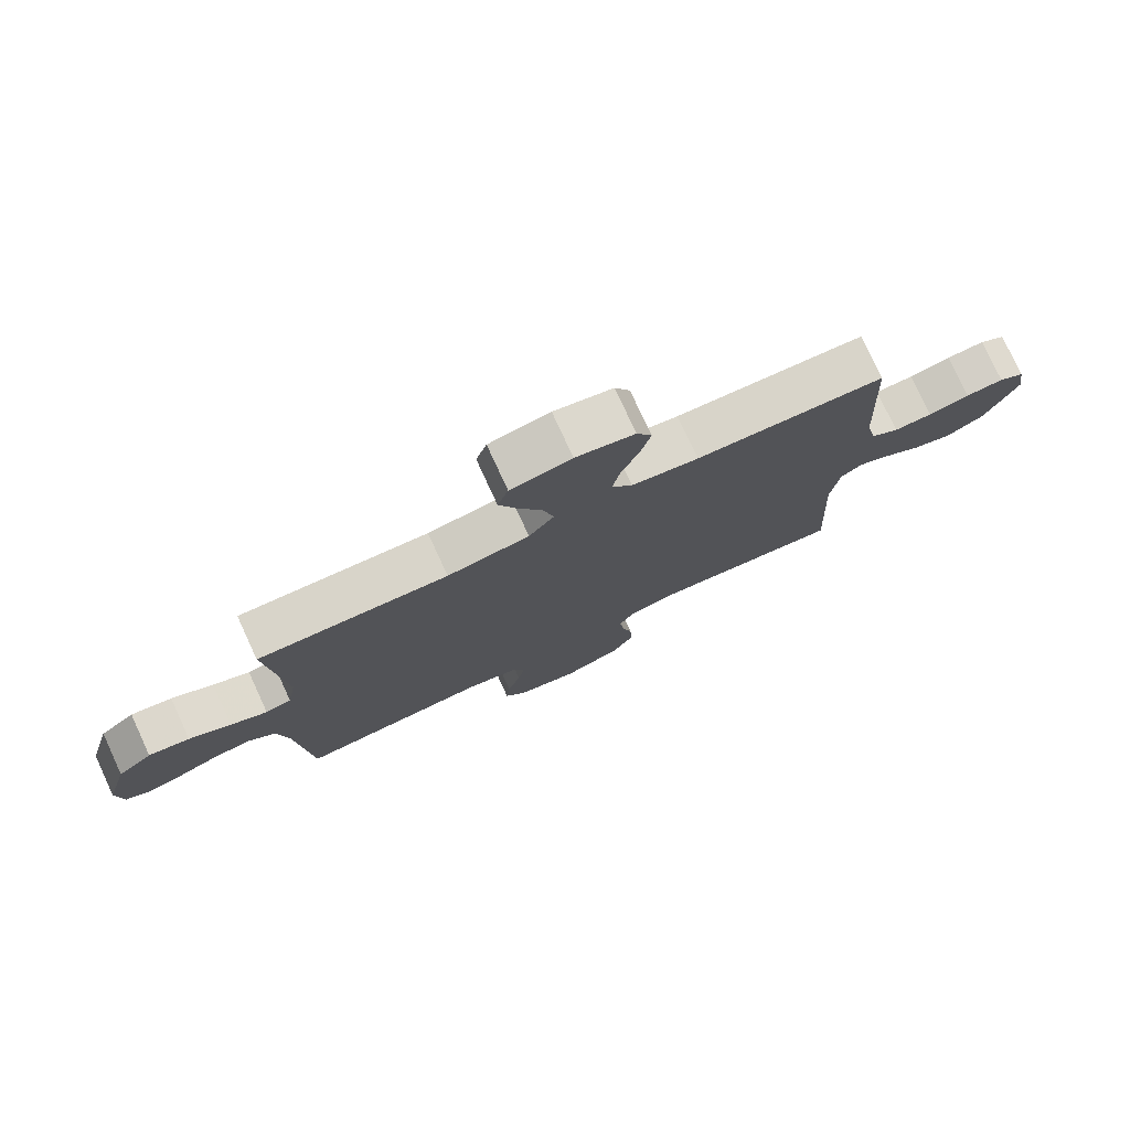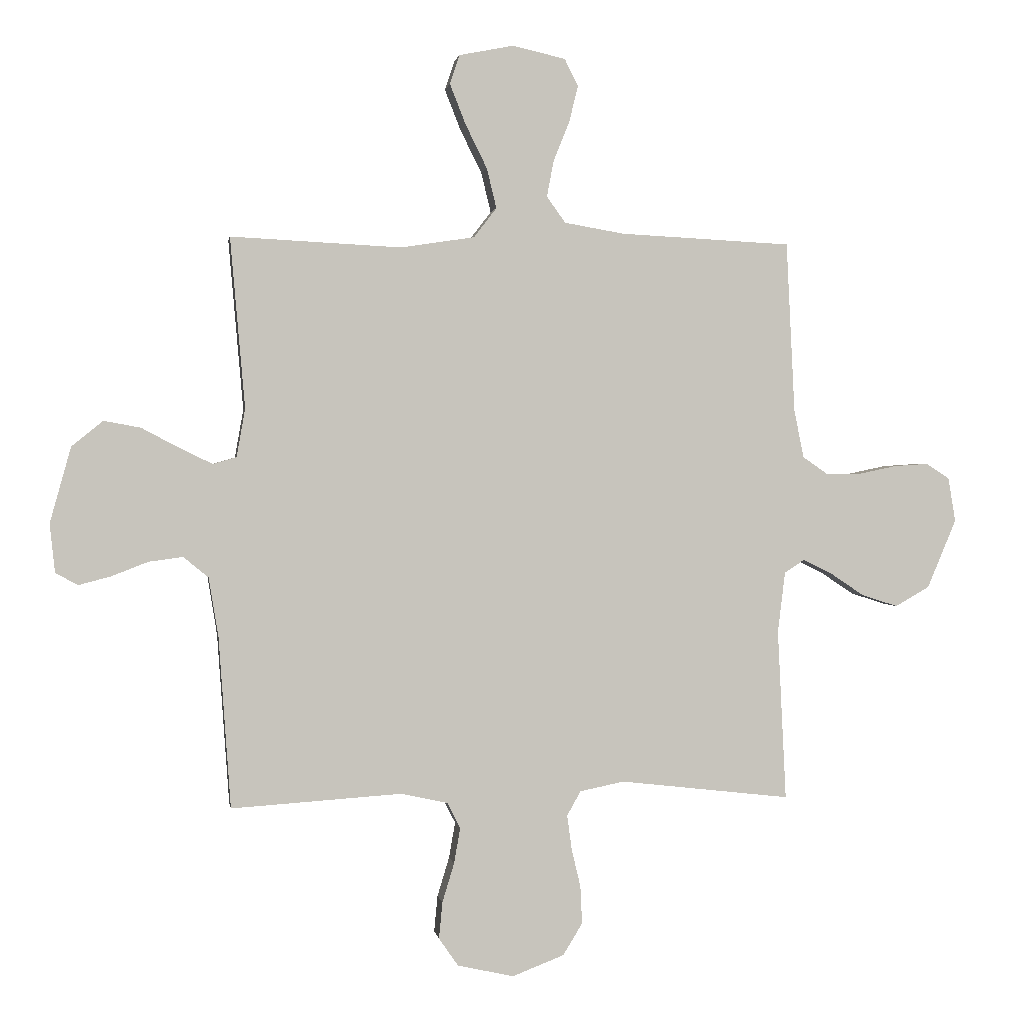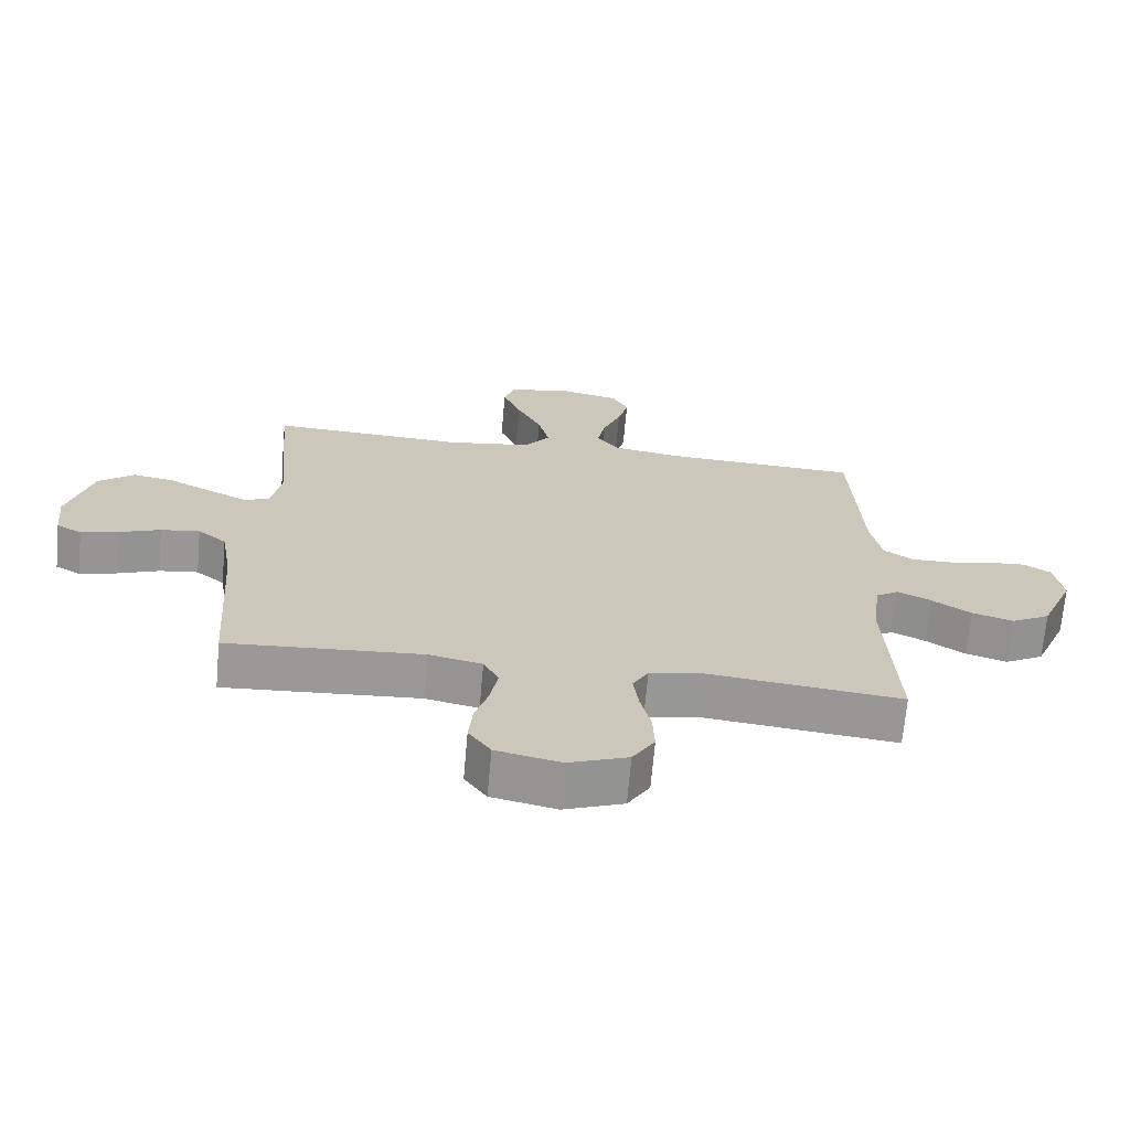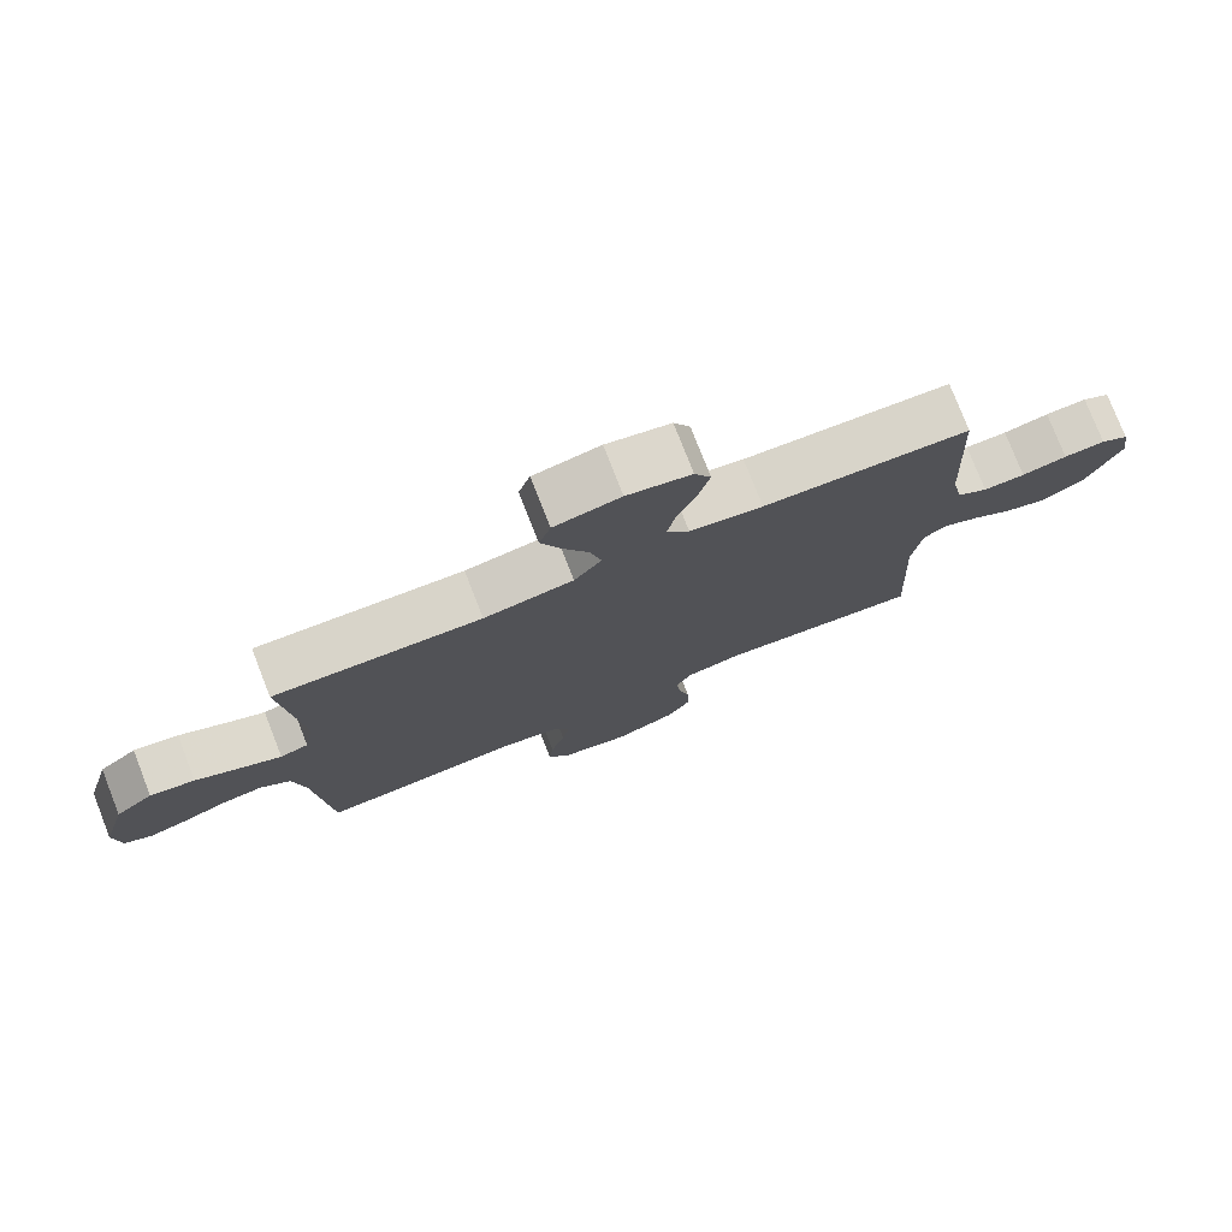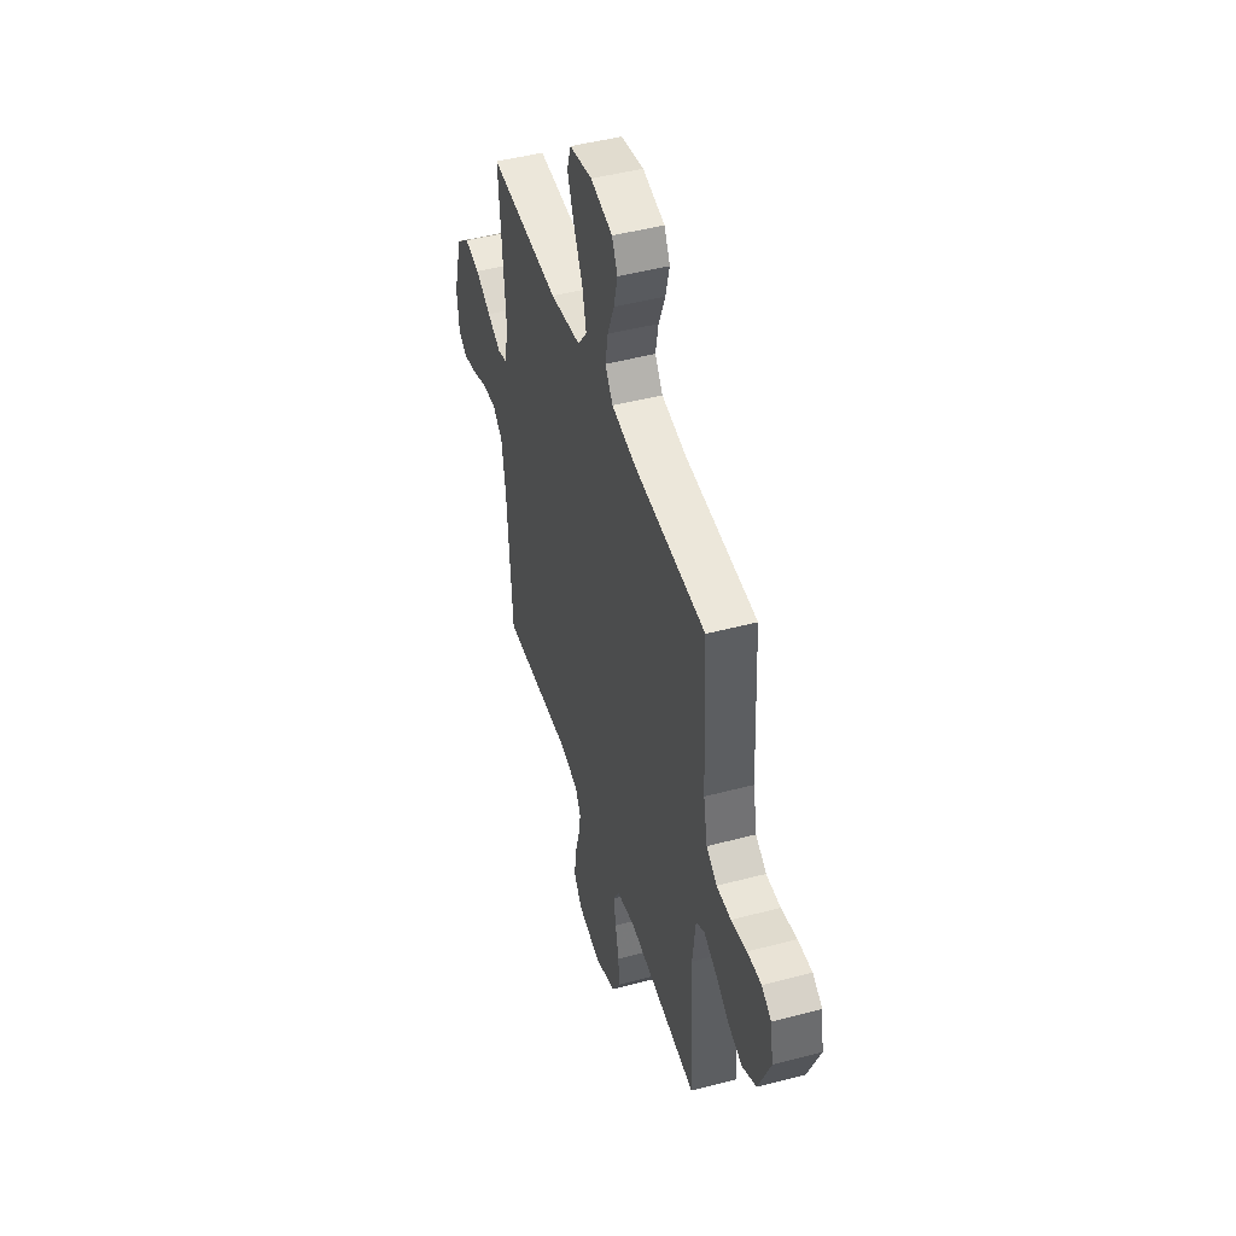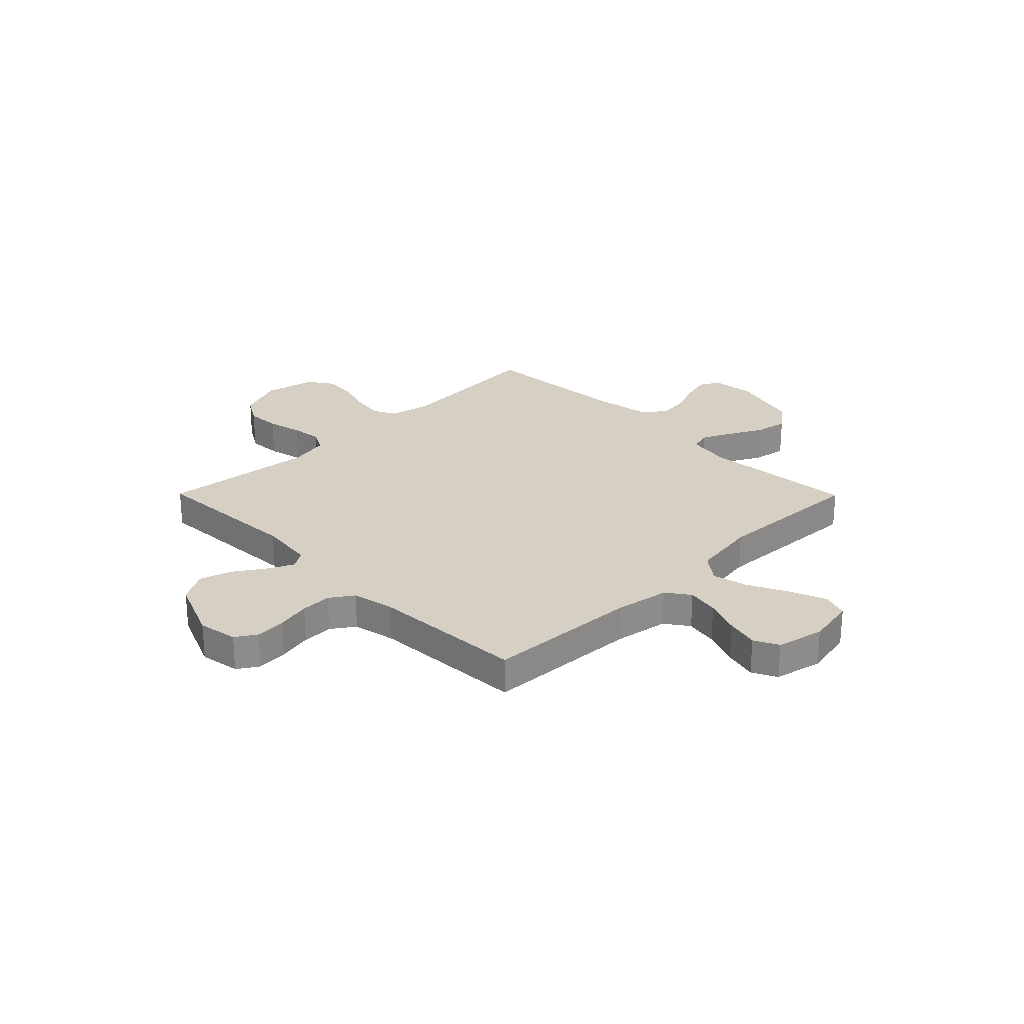
<metadata>
{"format":"obj","ext":"obj","renderer":"f3d","projection":"perspective","resolution":1024,"background":"white","views":[{"elev":77.8,"azim":155.2,"up":"+Z"},{"elev":0.9,"azim":171.2,"up":"+Z"},{"elev":-68.9,"azim":174.9,"up":"+Z"},{"elev":77.5,"azim":158.6,"up":"+Z"},{"elev":46.5,"azim":-106.8,"up":"+Z"},{"elev":26.2,"azim":-44.7,"up":"+Y"}]}
</metadata>
<code>
v 0.5 0.07 -0.5
v 0.2 0.07 -0.48
v 0.118 0.07 -0.498
v 0.095 0.07 -0.543
v 0.106 0.07 -0.606
v 0.127 0.07 -0.675
v 0.133 0.07 -0.739
v 0.099 0.07 -0.788
v 0 0.07 -0.81
v -0.091 0.07 -0.775
v -0.125 0.07 -0.719
v -0.122 0.07 -0.653
v -0.106 0.07 -0.585
v -0.098 0.07 -0.525
v -0.122 0.07 -0.482
v -0.2 0.07 -0.466
v -0.5 0.07 -0.5
v -0.485 0.07 -0.2
v -0.498 0.07 -0.093
v -0.533 0.07 -0.07
v -0.584 0.07 -0.095
v -0.644 0.07 -0.135
v -0.707 0.07 -0.155
v -0.767 0.07 -0.121
v -0.818 0.07 0
v -0.805 0.07 0.078
v -0.764 0.07 0.104
v -0.704 0.07 0.1
v -0.638 0.07 0.086
v -0.577 0.07 0.085
v -0.532 0.07 0.116
v -0.515 0.07 0.2
v -0.5 0.07 0.5
v -0.2 0.07 0.515
v -0.094 0.07 0.533
v -0.061 0.07 0.579
v -0.073 0.07 0.642
v -0.101 0.07 0.712
v -0.117 0.07 0.776
v -0.093 0.07 0.824
v 0 0.07 0.845
v 0.096 0.07 0.826
v 0.113 0.07 0.775
v 0.085 0.07 0.704
v 0.047 0.07 0.627
v 0.03 0.07 0.557
v 0.07 0.07 0.505
v 0.2 0.07 0.485
v 0.5 0.07 0.5
v 0.474 0.07 0.2
v 0.489 0.07 0.115
v 0.53 0.07 0.103
v 0.588 0.07 0.131
v 0.654 0.07 0.166
v 0.719 0.07 0.178
v 0.774 0.07 0.133
v 0.811 0.07 0
v 0.802 0.07 -0.085
v 0.763 0.07 -0.107
v 0.706 0.07 -0.092
v 0.642 0.07 -0.067
v 0.582 0.07 -0.059
v 0.538 0.07 -0.095
v 0.521 0.07 -0.2
v 0.5 0 -0.5
v 0.2 0 -0.48
v 0.118 0 -0.498
v 0.095 0 -0.543
v 0.106 0 -0.606
v 0.127 0 -0.675
v 0.133 0 -0.739
v 0.099 0 -0.788
v 0 0 -0.81
v -0.091 0 -0.775
v -0.125 0 -0.719
v -0.122 0 -0.653
v -0.106 0 -0.585
v -0.098 0 -0.525
v -0.122 0 -0.482
v -0.2 0 -0.466
v -0.5 0 -0.5
v -0.485 0 -0.2
v -0.498 0 -0.093
v -0.533 0 -0.07
v -0.584 0 -0.095
v -0.644 0 -0.135
v -0.707 0 -0.155
v -0.767 0 -0.121
v -0.818 0 0
v -0.805 0 0.078
v -0.764 0 0.104
v -0.704 0 0.1
v -0.638 0 0.086
v -0.577 0 0.085
v -0.532 0 0.116
v -0.515 0 0.2
v -0.5 0 0.5
v -0.2 0 0.515
v -0.094 0 0.533
v -0.061 0 0.579
v -0.073 0 0.642
v -0.101 0 0.712
v -0.117 0 0.776
v -0.093 0 0.824
v 0 0 0.845
v 0.096 0 0.826
v 0.113 0 0.775
v 0.085 0 0.704
v 0.047 0 0.627
v 0.03 0 0.557
v 0.07 0 0.505
v 0.2 0 0.485
v 0.5 0 0.5
v 0.474 0 0.2
v 0.489 0 0.115
v 0.53 0 0.103
v 0.588 0 0.131
v 0.654 0 0.166
v 0.719 0 0.178
v 0.774 0 0.133
v 0.811 0 0
v 0.802 0 -0.085
v 0.763 0 -0.107
v 0.706 0 -0.092
v 0.642 0 -0.067
v 0.582 0 -0.059
v 0.538 0 -0.095
v 0.521 0 -0.2
f 58 59 60 61
f 58 61 62
f 57 58 62
f 56 57 62
f 53 54 55 56
f 52 53 56 62
f 51 52 62 63
f 48 49 50
f 47 48 50 51
f 42 43 44 45
f 40 41 42 45
f 40 45 46
f 37 38 39 40
f 36 37 40 46
f 35 36 46 47
f 32 33 34
f 31 32 34 35
f 26 27 28 29
f 26 29 30
f 25 26 30
f 24 25 30
f 21 22 23 24
f 20 21 24 30
f 19 20 30 31
f 16 17 18
f 15 16 18 19
f 10 11 12 13
f 10 13 14
f 9 10 14
f 8 9 14
f 5 6 7 8
f 4 5 8 14
f 3 4 14 15
f 64 1 2
f 47 51 63 64
f 31 35 47 64
f 15 19 31 64
f 2 3 15 64
f 125 124 123 122
f 126 125 122
f 126 122 121
f 126 121 120
f 120 119 118 117
f 126 120 117 116
f 127 126 116 115
f 114 113 112
f 115 114 112 111
f 109 108 107 106
f 109 106 105 104
f 110 109 104
f 104 103 102 101
f 110 104 101 100
f 111 110 100 99
f 98 97 96
f 99 98 96 95
f 93 92 91 90
f 94 93 90
f 94 90 89
f 94 89 88
f 88 87 86 85
f 94 88 85 84
f 95 94 84 83
f 82 81 80
f 83 82 80 79
f 77 76 75 74
f 78 77 74
f 78 74 73
f 78 73 72
f 72 71 70 69
f 78 72 69 68
f 79 78 68 67
f 66 65 128
f 128 127 115 111
f 128 111 99 95
f 128 95 83 79
f 128 79 67 66
f 1 65 66 2
f 2 66 67 3
f 3 67 68 4
f 4 68 69 5
f 5 69 70 6
f 6 70 71 7
f 7 71 72 8
f 8 72 73 9
f 9 73 74 10
f 10 74 75 11
f 11 75 76 12
f 12 76 77 13
f 13 77 78 14
f 14 78 79 15
f 15 79 80 16
f 16 80 81 17
f 17 81 82 18
f 18 82 83 19
f 19 83 84 20
f 20 84 85 21
f 21 85 86 22
f 22 86 87 23
f 23 87 88 24
f 24 88 89 25
f 25 89 90 26
f 26 90 91 27
f 27 91 92 28
f 28 92 93 29
f 29 93 94 30
f 30 94 95 31
f 31 95 96 32
f 32 96 97 33
f 33 97 98 34
f 34 98 99 35
f 35 99 100 36
f 36 100 101 37
f 37 101 102 38
f 38 102 103 39
f 39 103 104 40
f 40 104 105 41
f 41 105 106 42
f 42 106 107 43
f 43 107 108 44
f 44 108 109 45
f 45 109 110 46
f 46 110 111 47
f 47 111 112 48
f 48 112 113 49
f 49 113 114 50
f 50 114 115 51
f 51 115 116 52
f 52 116 117 53
f 53 117 118 54
f 54 118 119 55
f 55 119 120 56
f 56 120 121 57
f 57 121 122 58
f 58 122 123 59
f 59 123 124 60
f 60 124 125 61
f 61 125 126 62
f 62 126 127 63
f 63 127 128 64
f 64 128 65 1

</code>
